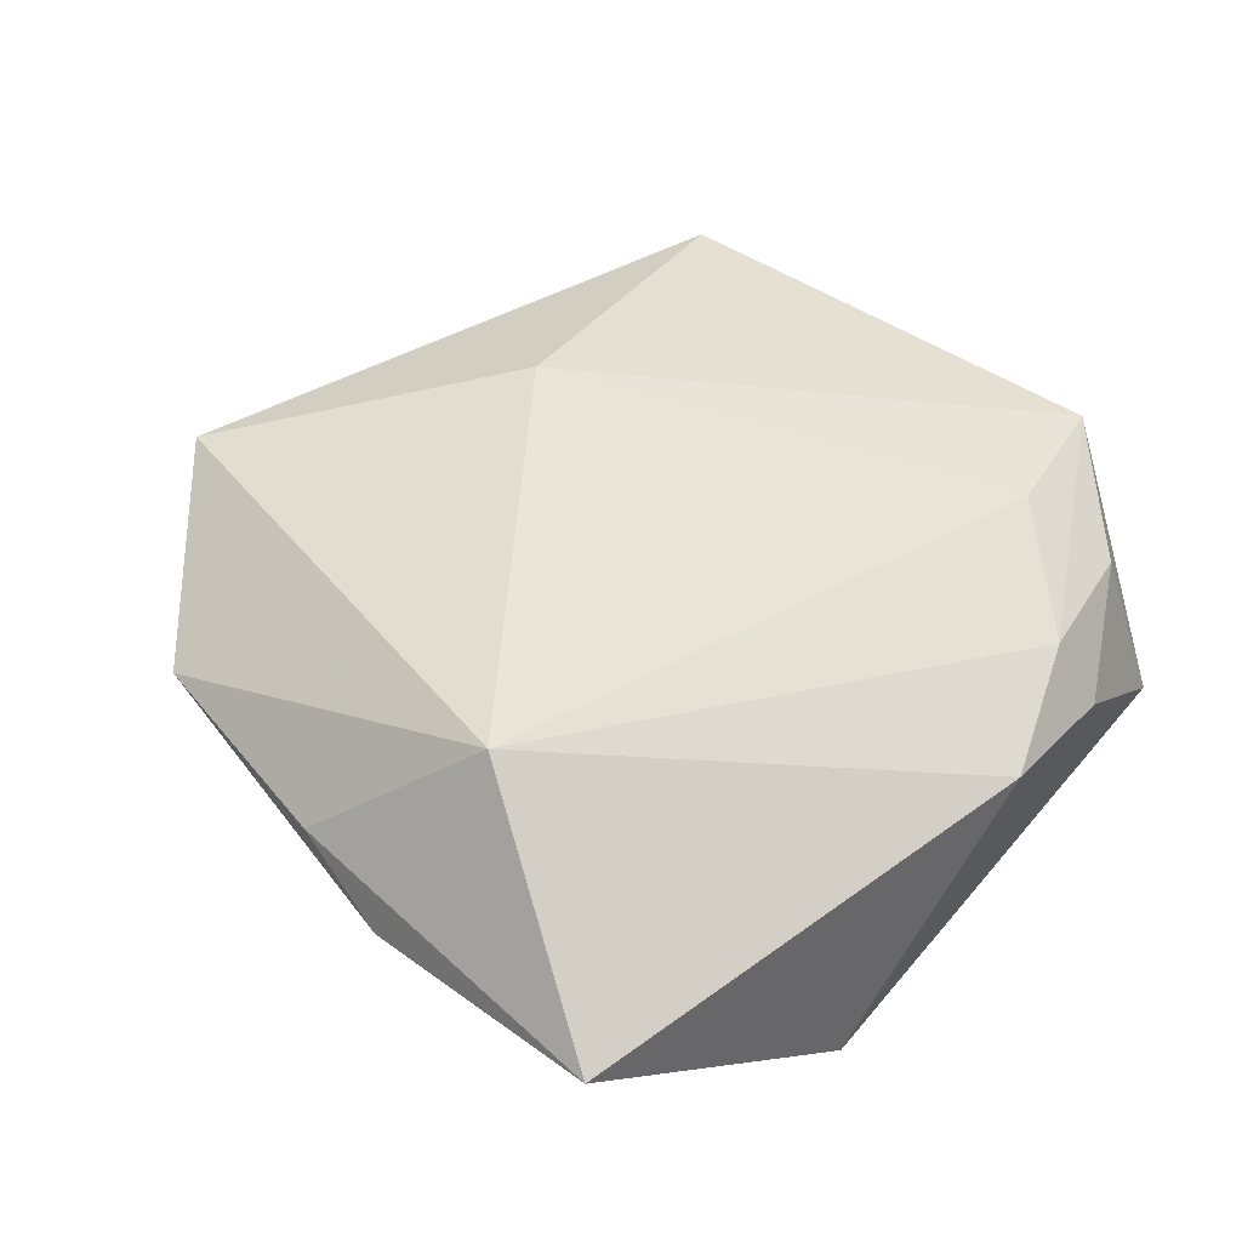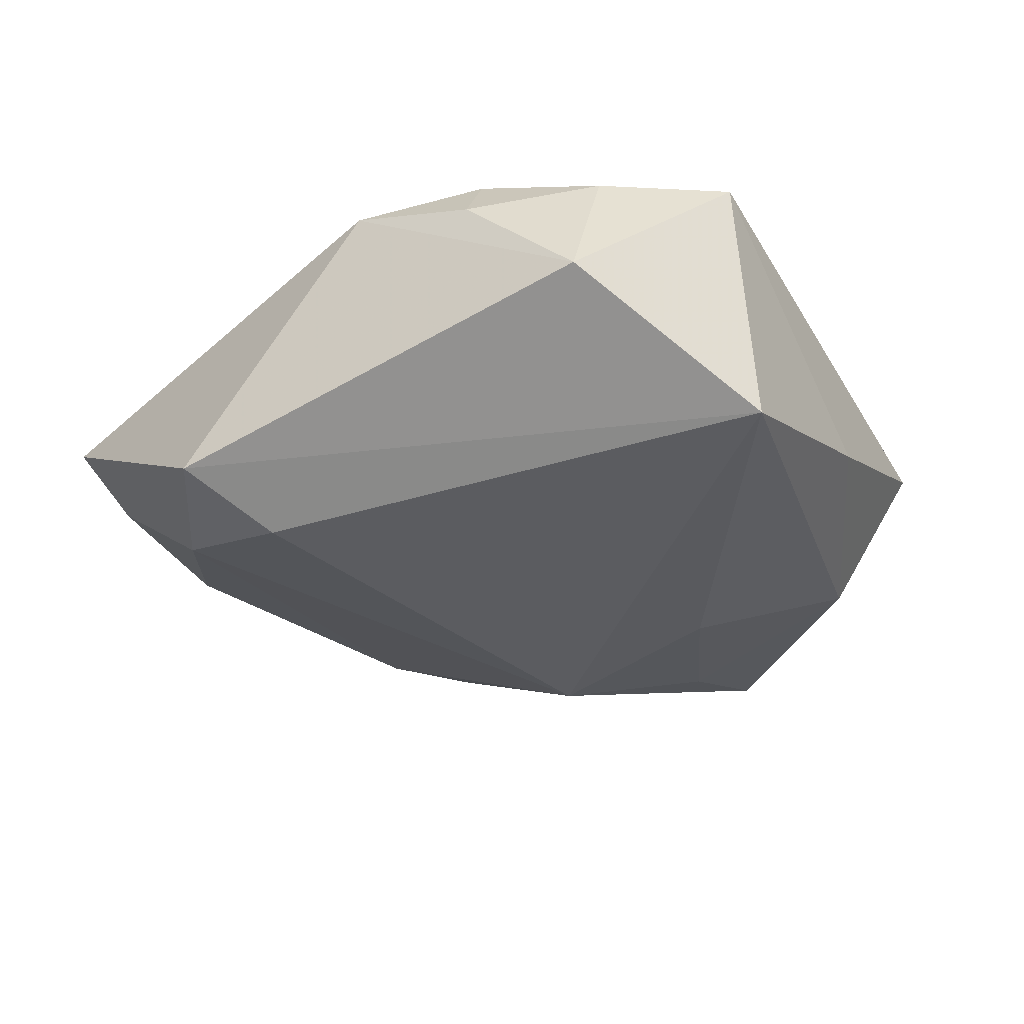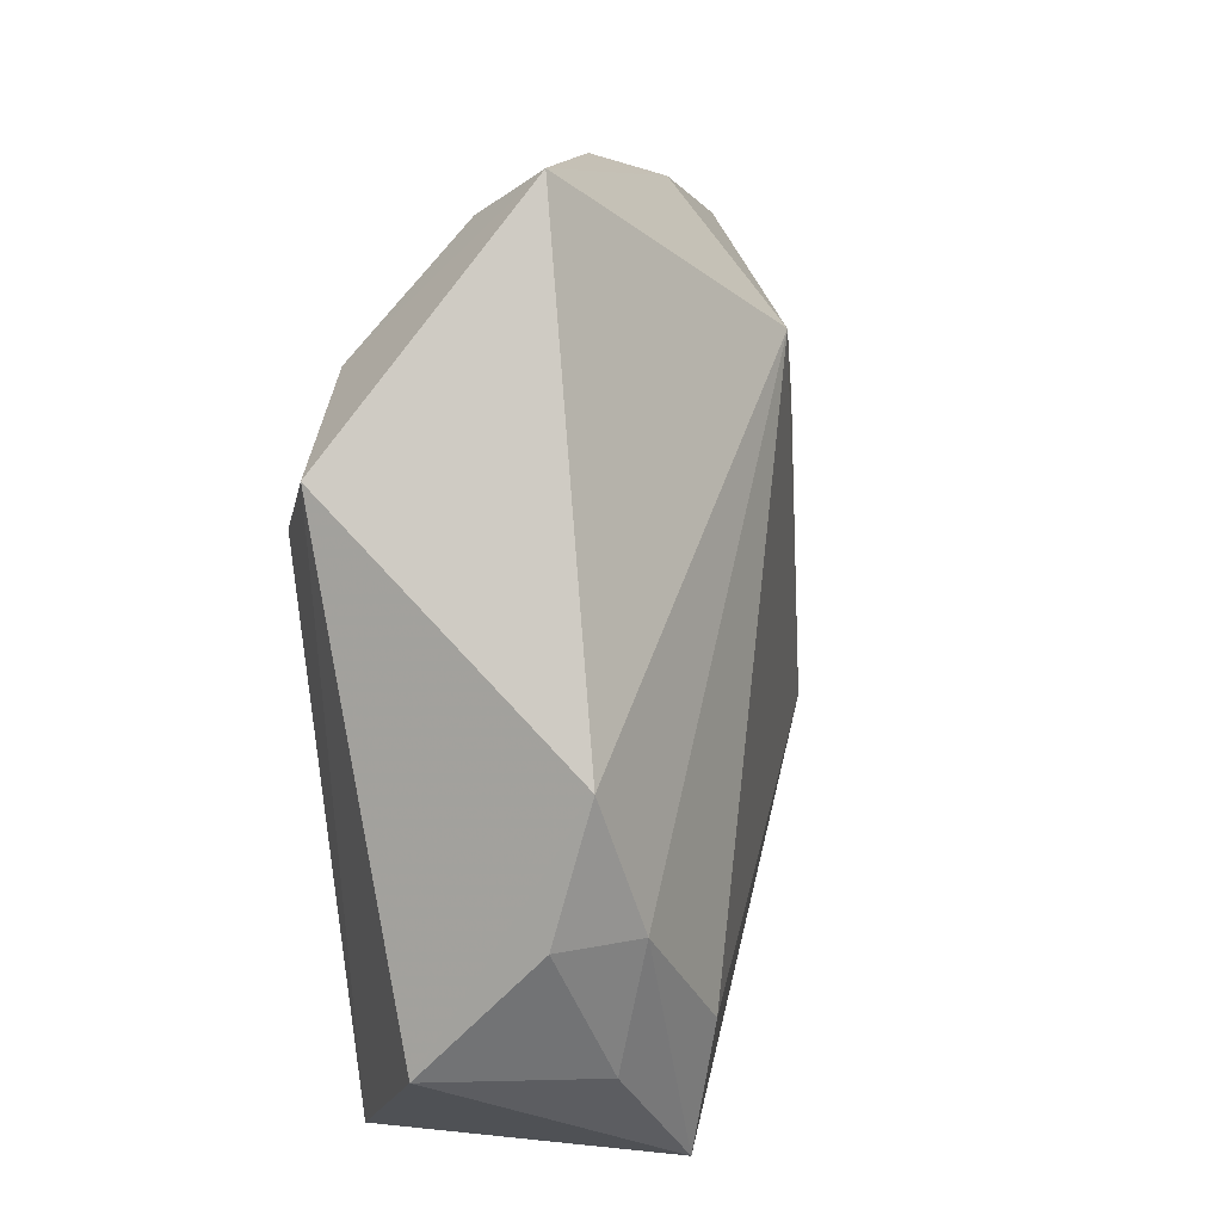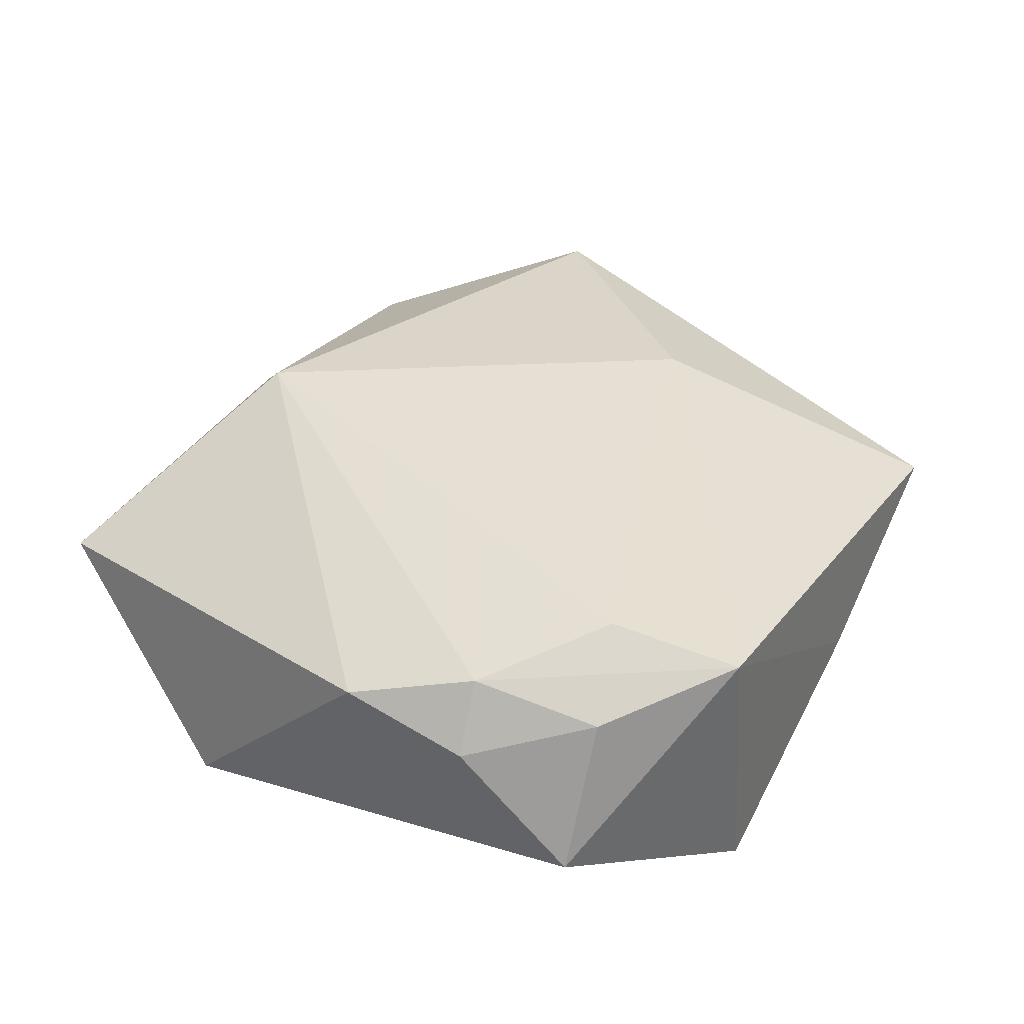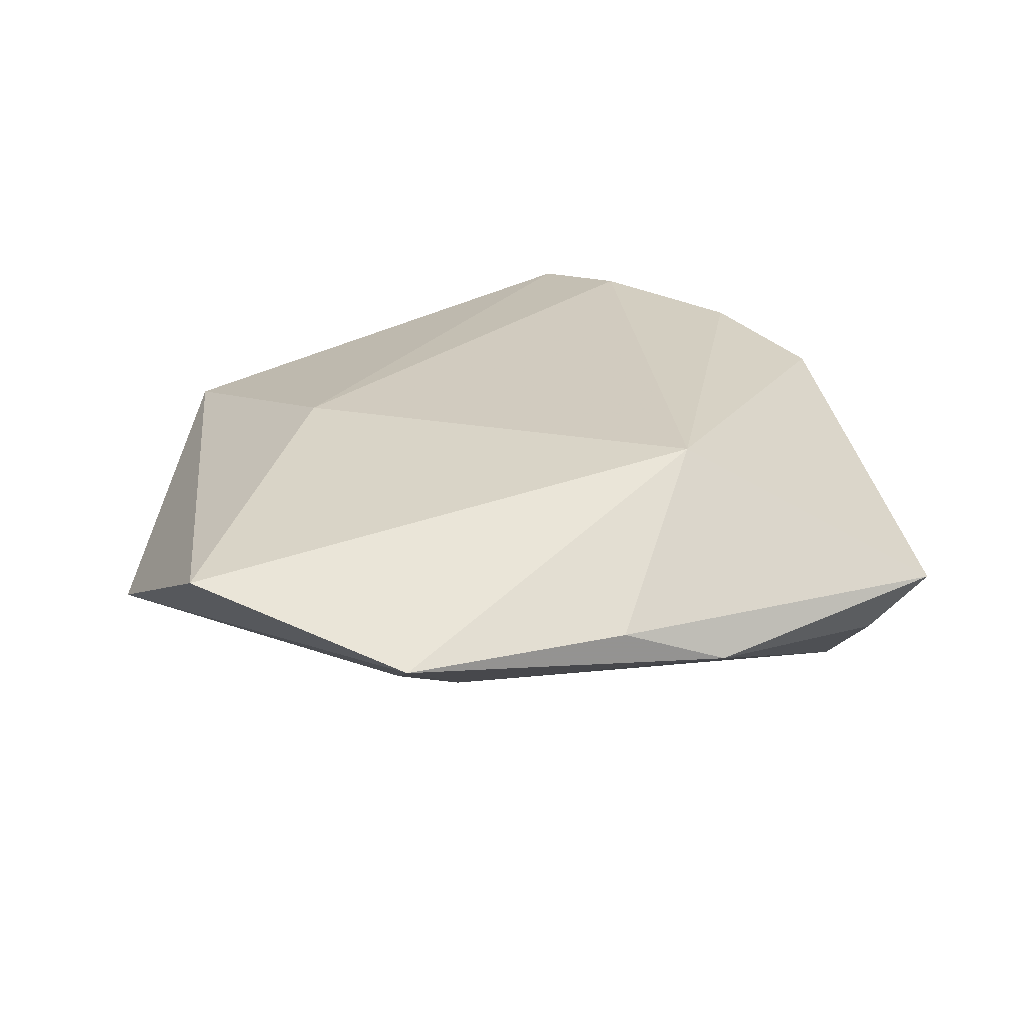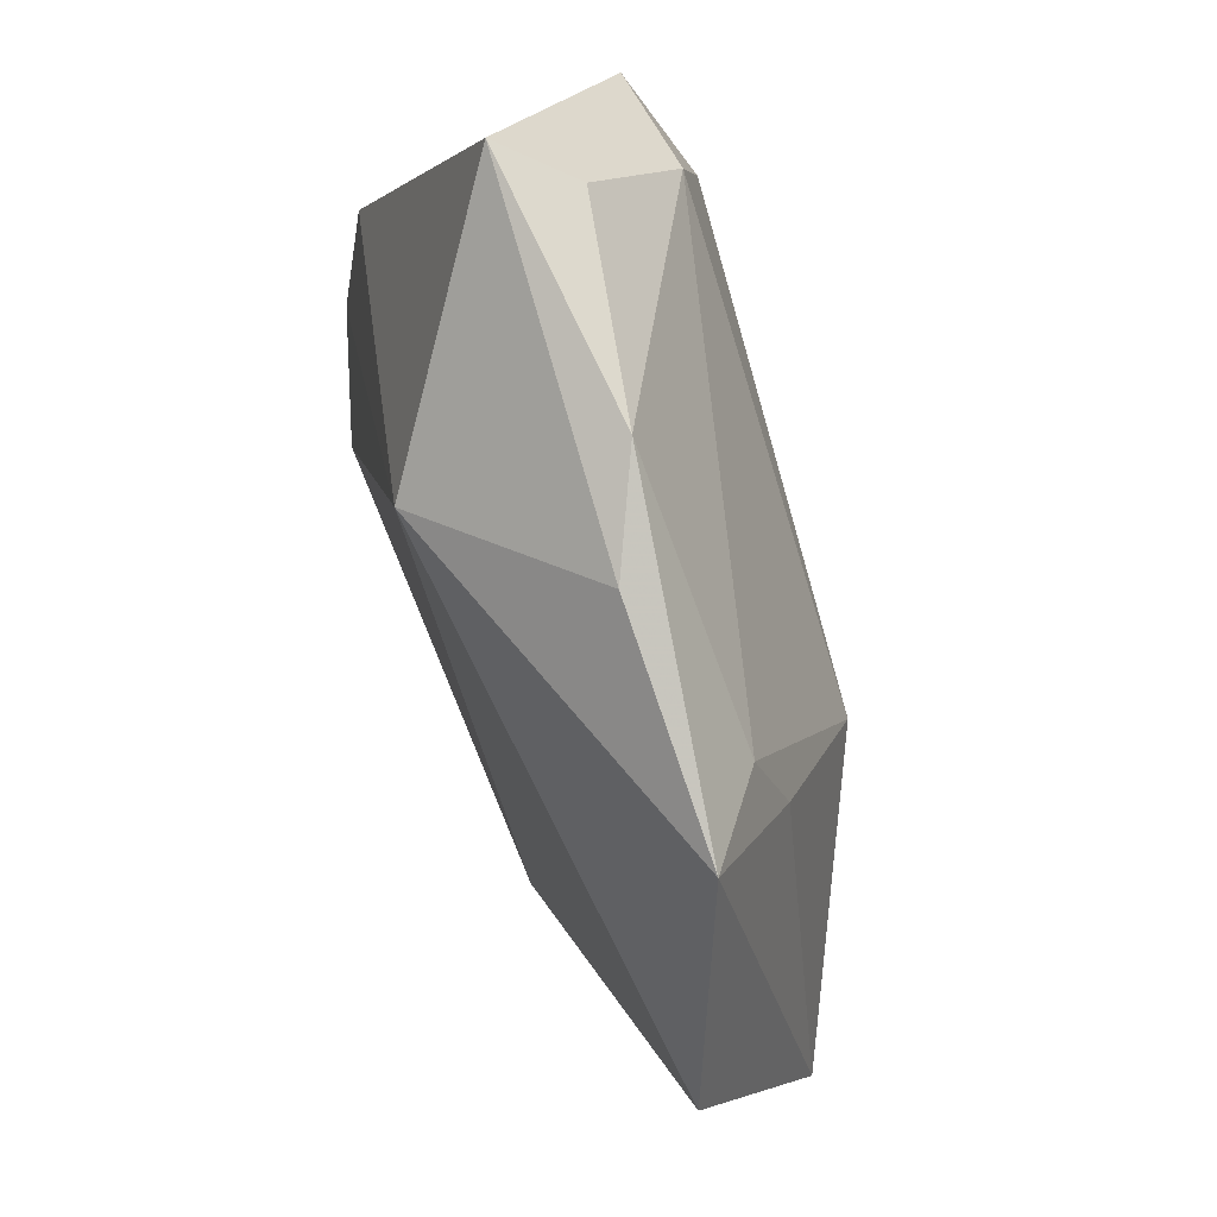
<metadata>
{"format":"obj","ext":"obj","renderer":"f3d","projection":"perspective","resolution":1024,"background":"white","views":[{"elev":54.7,"azim":-146.0,"up":"+Z"},{"elev":-32.0,"azim":-69.2,"up":"+Z"},{"elev":18.5,"azim":-74.1,"up":"+Y"},{"elev":41.6,"azim":-68.5,"up":"+Z"},{"elev":23.7,"azim":146.9,"up":"+Z"},{"elev":72.2,"azim":73.4,"up":"+Y"}]}
</metadata>
<code>
v -0.03518 -0.02275 0.01223
v 0.02166 0.00132 -0.01817
v 0.03566 -0.01176 -0.01173
v -0.03621 -0.009454 0.01503
v 0.01621 0.04143 0.002319
v 0.039 0.0339 0.0009437
v 0.01511 -0.01782 -0.01563
v 0.02548 -0.01095 0.01361
v 0.02954 0.02868 -0.005297
v -0.02114 0.04829 0.002323
v -0.04096 -0.009617 0.008289
v -0.02602 -0.02093 0.01821
v -0.042 -0.02194 -0.003161
v -0.03544 0.02547 -0.01337
v 0.0054 0.04506 -0.001987
v -0.03971 0.003687 0.01165
v -0.0173 0.04346 -0.00496
v -0.02685 0.01867 -0.01813
v 0.0265 -0.0329 -0.008469
v 0.05324 0.01183 0.006294
v 0.0499 -0.01462 -0.006748
v 0.03147 0.01891 -0.008307
v 0.0254 -0.04257 0.005833
v -0.02437 -0.03632 -0.01396
v 0.002365 -0.04013 -0.003848
v 0.000906 0.03152 0.01713
v -0.02198 0.03142 -0.01492
v -0.025 -0.03475 0.01585
f 14 10 27
f 13 24 28
f 14 24 13
f 20 8 23
f 23 8 28
f 18 24 14
f 14 27 18
f 2 24 18
f 18 27 2
f 15 10 5
f 5 6 15
f 2 27 9
f 27 15 9
f 9 15 6
f 1 13 28
f 28 8 12
f 17 27 10
f 10 15 17
f 17 15 27
f 2 9 22
f 22 9 6
f 13 1 11
f 4 1 28
f 28 12 4
f 4 11 1
f 7 24 2
f 7 19 24
f 24 19 25
f 25 19 23
f 28 24 25
f 25 23 28
f 2 22 21
f 20 23 21
f 23 19 21
f 21 6 20
f 21 22 6
f 11 4 16
f 16 10 14
f 14 13 16
f 13 11 16
f 26 12 8
f 26 8 20
f 5 10 26
f 26 6 5
f 20 6 26
f 10 16 26
f 26 4 12
f 26 16 4
f 3 7 2
f 2 21 3
f 19 7 3
f 3 21 19

</code>
